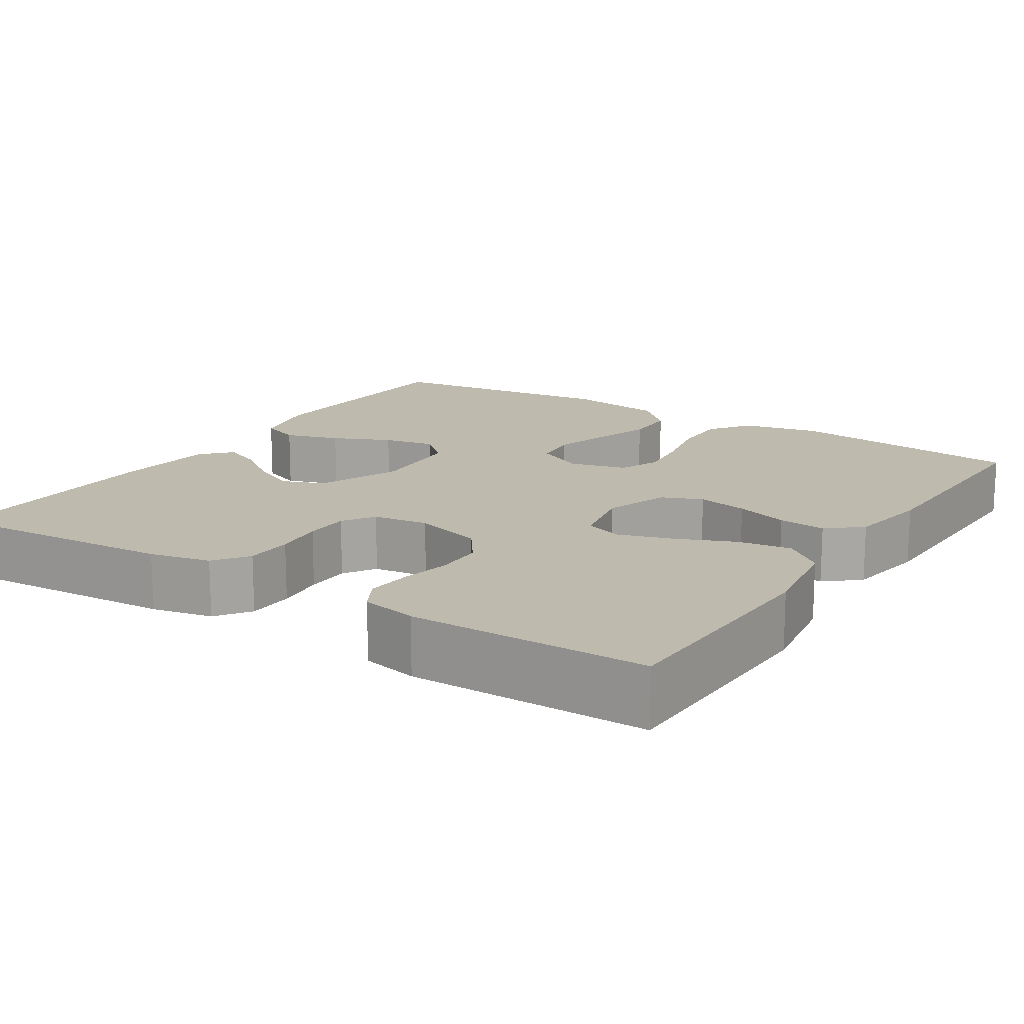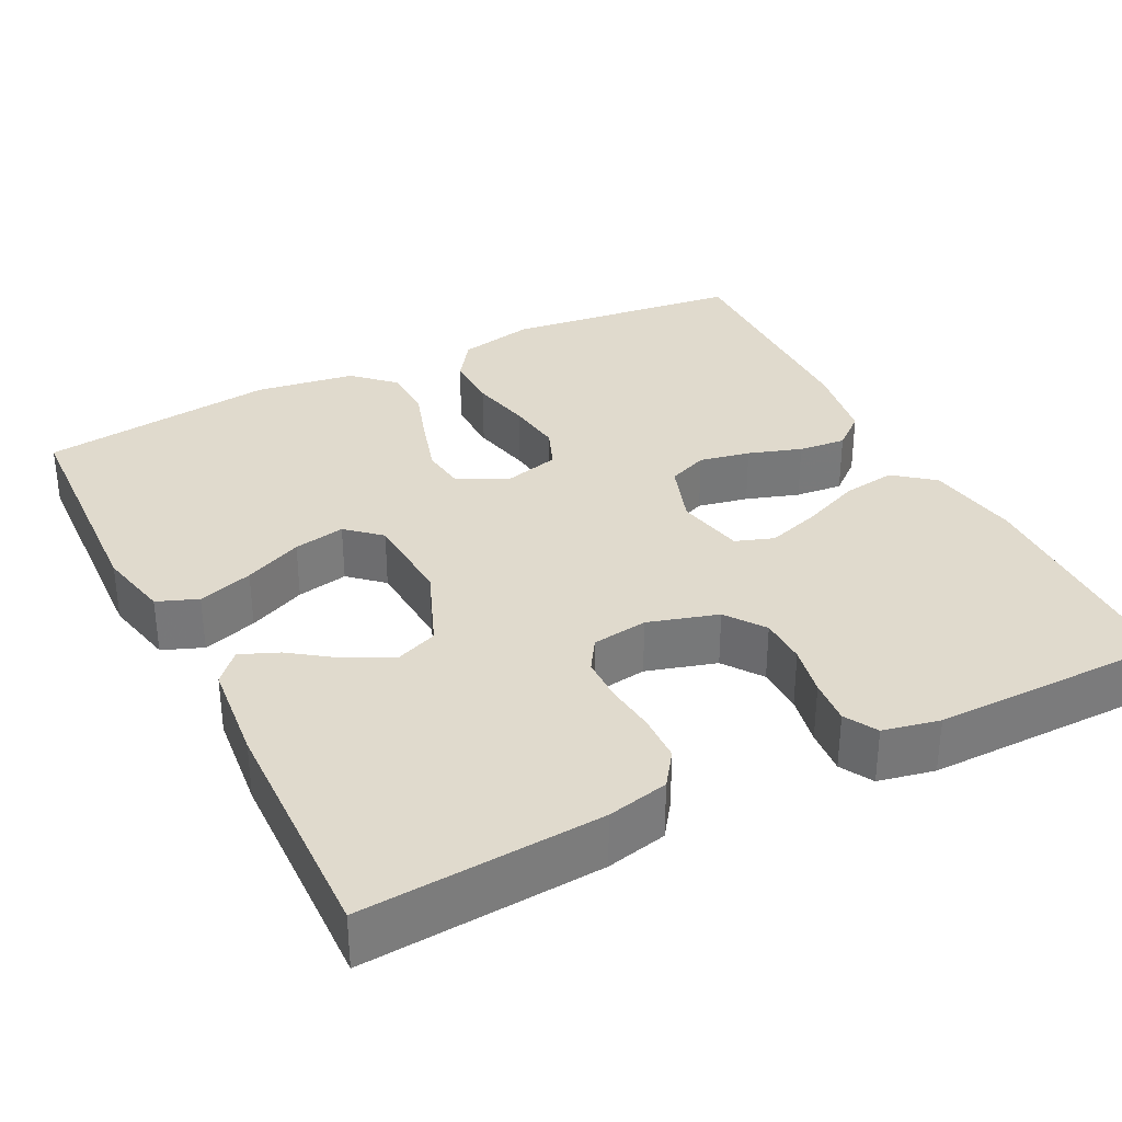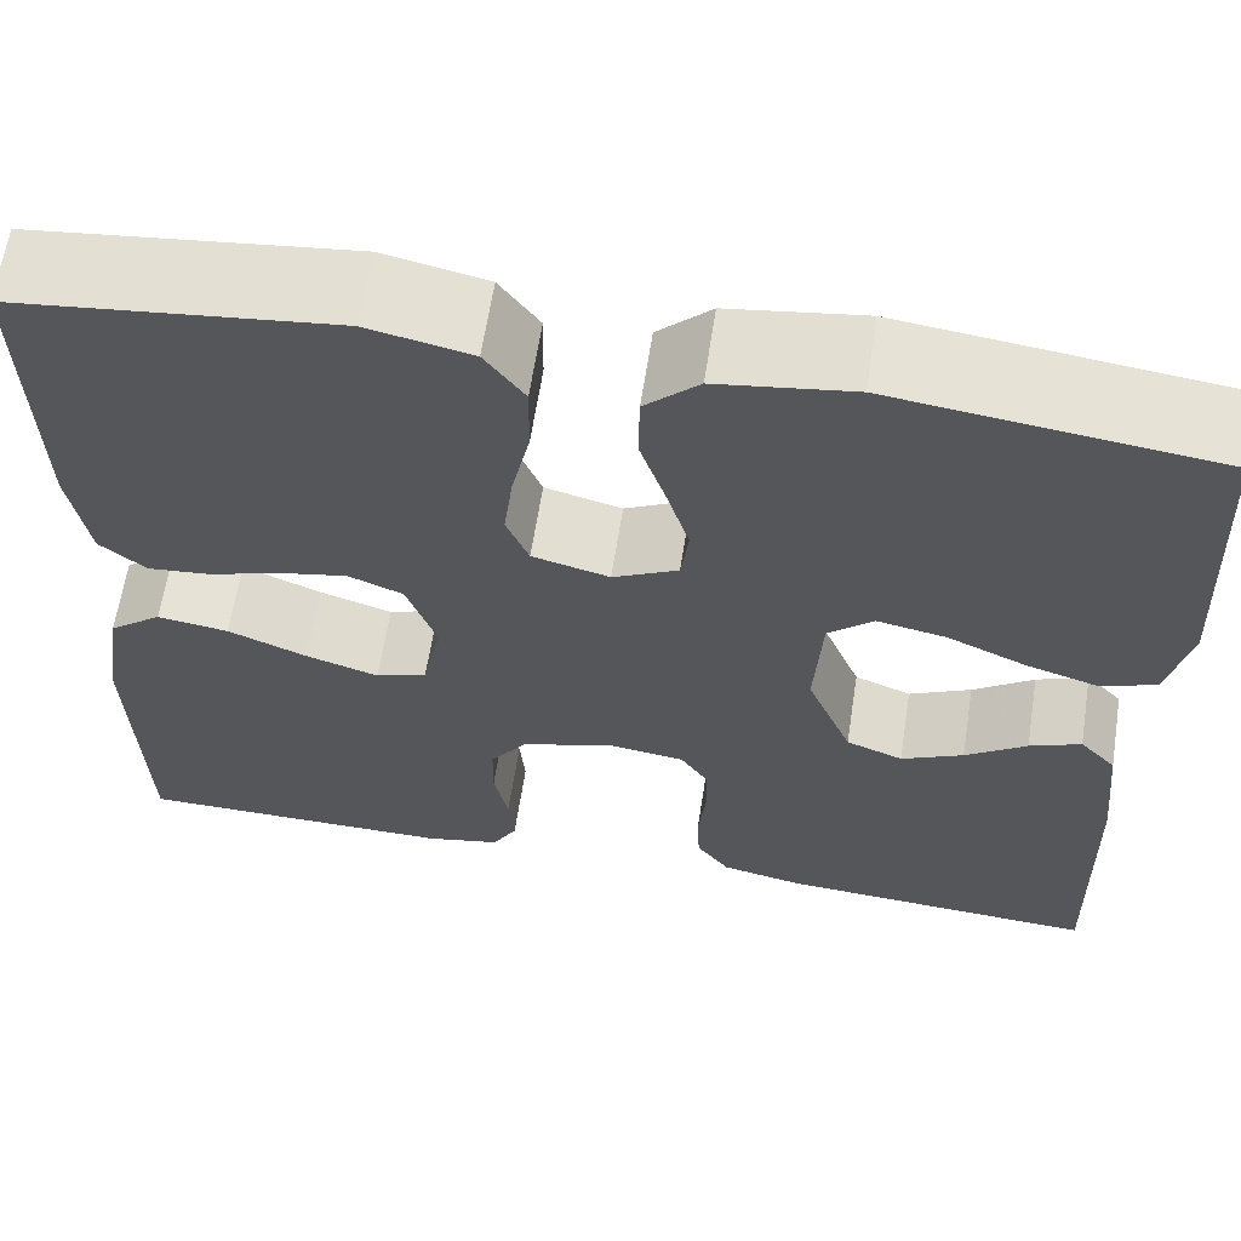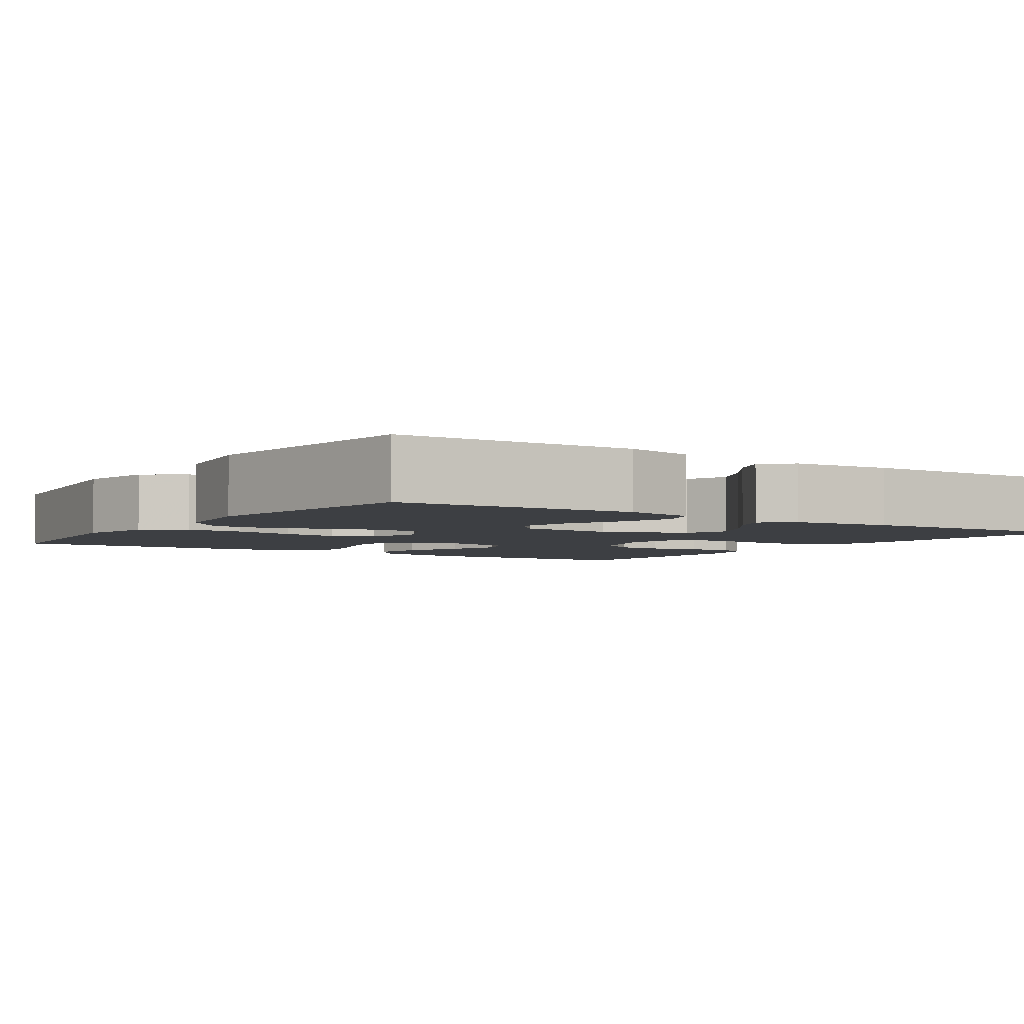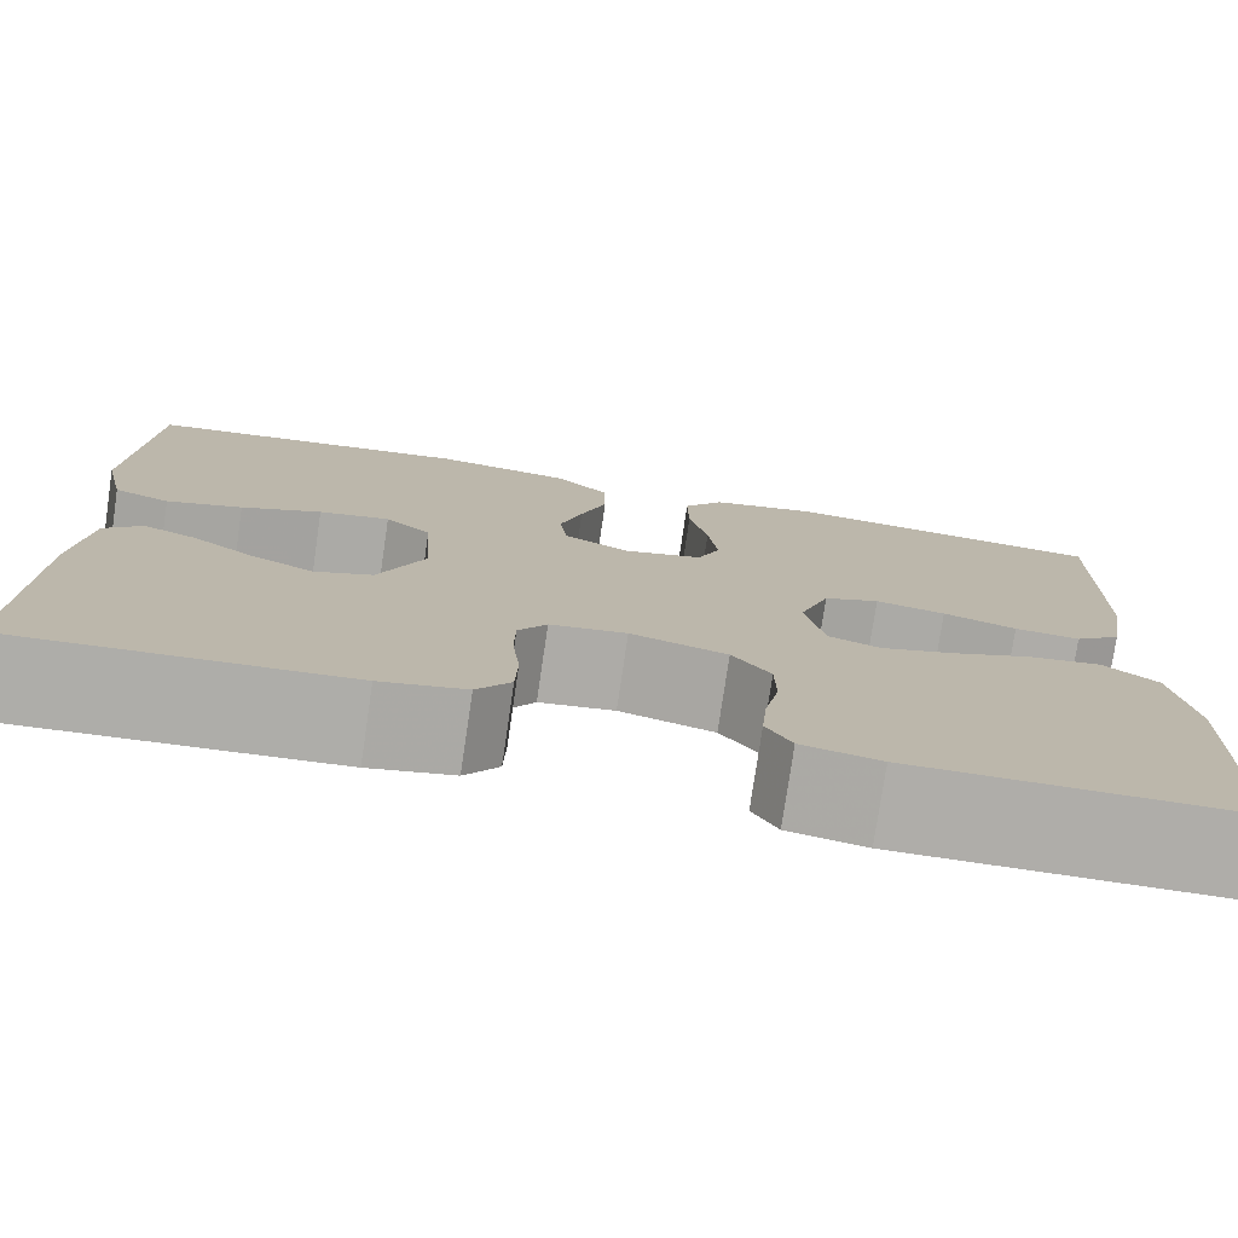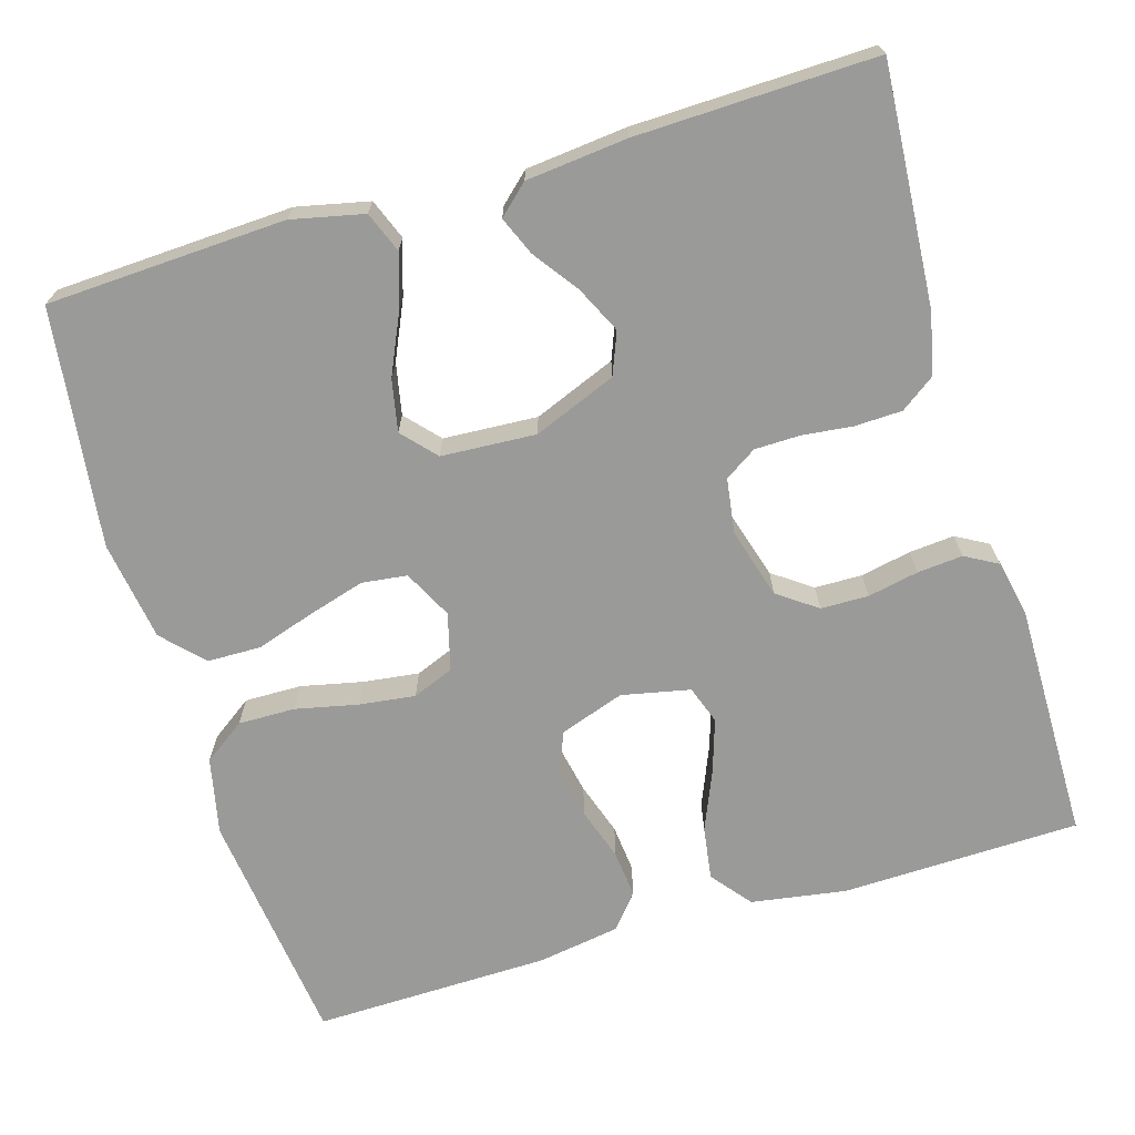
<metadata>
{"format":"obj","ext":"obj","renderer":"f3d","projection":"perspective","resolution":1024,"background":"white","views":[{"elev":15.7,"azim":-147.2,"up":"+Y"},{"elev":33.1,"azim":153.1,"up":"+Y"},{"elev":63.3,"azim":8.8,"up":"+Z"},{"elev":-3.8,"azim":56.2,"up":"+Y"},{"elev":-77.3,"azim":171.6,"up":"+Z"},{"elev":-69.2,"azim":106.6,"up":"+Y"}]}
</metadata>
<code>
v -0.5 0.07 -0.5
v -0.508 0.07 -0.2
v -0.489 0.07 -0.08
v -0.439 0.07 -0.04
v -0.372 0.07 -0.05
v -0.298 0.07 -0.081
v -0.23 0.07 -0.103
v -0.182 0.07 -0.086
v -0.164 0.07 0
v -0.192 0.07 0.081
v -0.243 0.07 0.102
v -0.307 0.07 0.089
v -0.374 0.07 0.067
v -0.434 0.07 0.061
v -0.477 0.07 0.097
v -0.494 0.07 0.2
v -0.5 0.07 0.5
v -0.2 0.07 0.536
v -0.103 0.07 0.515
v -0.066 0.07 0.463
v -0.067 0.07 0.391
v -0.084 0.07 0.313
v -0.093 0.07 0.242
v -0.072 0.07 0.19
v 0 0.07 0.171
v 0.061 0.07 0.202
v 0.068 0.07 0.259
v 0.047 0.07 0.33
v 0.023 0.07 0.404
v 0.024 0.07 0.471
v 0.074 0.07 0.519
v 0.2 0.07 0.538
v 0.5 0.07 0.5
v 0.514 0.07 0.2
v 0.494 0.07 0.109
v 0.443 0.07 0.089
v 0.374 0.07 0.111
v 0.301 0.07 0.144
v 0.236 0.07 0.157
v 0.194 0.07 0.119
v 0.187 0.07 0
v 0.229 0.07 -0.104
v 0.282 0.07 -0.125
v 0.34 0.07 -0.097
v 0.397 0.07 -0.056
v 0.445 0.07 -0.036
v 0.479 0.07 -0.073
v 0.492 0.07 -0.2
v 0.5 0.07 -0.5
v 0.2 0.07 -0.48
v 0.123 0.07 -0.463
v 0.092 0.07 -0.42
v 0.09 0.07 -0.36
v 0.097 0.07 -0.297
v 0.096 0.07 -0.24
v 0.07 0.07 -0.2
v 0 0.07 -0.19
v -0.088 0.07 -0.216
v -0.123 0.07 -0.265
v -0.124 0.07 -0.325
v -0.111 0.07 -0.389
v -0.106 0.07 -0.446
v -0.129 0.07 -0.487
v -0.2 0.07 -0.502
v -0.5 0 -0.5
v -0.508 0 -0.2
v -0.489 0 -0.08
v -0.439 0 -0.04
v -0.372 0 -0.05
v -0.298 0 -0.081
v -0.23 0 -0.103
v -0.182 0 -0.086
v -0.164 0 0
v -0.192 0 0.081
v -0.243 0 0.102
v -0.307 0 0.089
v -0.374 0 0.067
v -0.434 0 0.061
v -0.477 0 0.097
v -0.494 0 0.2
v -0.5 0 0.5
v -0.2 0 0.536
v -0.103 0 0.515
v -0.066 0 0.463
v -0.067 0 0.391
v -0.084 0 0.313
v -0.093 0 0.242
v -0.072 0 0.19
v 0 0 0.171
v 0.061 0 0.202
v 0.068 0 0.259
v 0.047 0 0.33
v 0.023 0 0.404
v 0.024 0 0.471
v 0.074 0 0.519
v 0.2 0 0.538
v 0.5 0 0.5
v 0.514 0 0.2
v 0.494 0 0.109
v 0.443 0 0.089
v 0.374 0 0.111
v 0.301 0 0.144
v 0.236 0 0.157
v 0.194 0 0.119
v 0.187 0 0
v 0.229 0 -0.104
v 0.282 0 -0.125
v 0.34 0 -0.097
v 0.397 0 -0.056
v 0.445 0 -0.036
v 0.479 0 -0.073
v 0.492 0 -0.2
v 0.5 0 -0.5
v 0.2 0 -0.48
v 0.123 0 -0.463
v 0.092 0 -0.42
v 0.09 0 -0.36
v 0.097 0 -0.297
v 0.096 0 -0.24
v 0.07 0 -0.2
v 0 0 -0.19
v -0.088 0 -0.216
v -0.123 0 -0.265
v -0.124 0 -0.325
v -0.111 0 -0.389
v -0.106 0 -0.446
v -0.129 0 -0.487
v -0.2 0 -0.502
f 4 5 6
f 3 4 6
f 2 3 6
f 1 2 6
f 64 1 6
f 63 64 6
f 62 63 6
f 61 62 6
f 60 61 6
f 59 60 6 7
f 58 59 7 8
f 57 58 8 9
f 56 57 9 10
f 52 53 54
f 51 52 54
f 50 51 54
f 49 50 54
f 48 49 54
f 47 48 54
f 46 47 54
f 45 46 54
f 44 45 54
f 43 44 54 55
f 42 43 55 56
f 36 37 38
f 35 36 38
f 34 35 38
f 33 34 38
f 32 33 38
f 31 32 38
f 30 31 38
f 29 30 38
f 28 29 38
f 27 28 38 39
f 26 27 39 40
f 20 21 22
f 19 20 22
f 18 19 22
f 17 18 22
f 16 17 22
f 15 16 22
f 14 15 22
f 13 14 22
f 12 13 22
f 11 12 22 23
f 10 11 23 24
f 10 24 25
f 56 10 25
f 42 56 25
f 41 42 25
f 25 26 40 41
f 70 69 68
f 70 68 67
f 70 67 66
f 70 66 65
f 70 65 128
f 70 128 127
f 70 127 126
f 70 126 125
f 70 125 124
f 71 70 124 123
f 72 71 123 122
f 73 72 122 121
f 74 73 121 120
f 118 117 116
f 118 116 115
f 118 115 114
f 118 114 113
f 118 113 112
f 118 112 111
f 118 111 110
f 118 110 109
f 118 109 108
f 119 118 108 107
f 120 119 107 106
f 102 101 100
f 102 100 99
f 102 99 98
f 102 98 97
f 102 97 96
f 102 96 95
f 102 95 94
f 102 94 93
f 102 93 92
f 103 102 92 91
f 104 103 91 90
f 86 85 84
f 86 84 83
f 86 83 82
f 86 82 81
f 86 81 80
f 86 80 79
f 86 79 78
f 86 78 77
f 86 77 76
f 87 86 76 75
f 88 87 75 74
f 89 88 74
f 89 74 120
f 89 120 106
f 89 106 105
f 105 104 90 89
f 1 65 66 2
f 2 66 67 3
f 3 67 68 4
f 4 68 69 5
f 5 69 70 6
f 6 70 71 7
f 7 71 72 8
f 8 72 73 9
f 9 73 74 10
f 10 74 75 11
f 11 75 76 12
f 12 76 77 13
f 13 77 78 14
f 14 78 79 15
f 15 79 80 16
f 16 80 81 17
f 17 81 82 18
f 18 82 83 19
f 19 83 84 20
f 20 84 85 21
f 21 85 86 22
f 22 86 87 23
f 23 87 88 24
f 24 88 89 25
f 25 89 90 26
f 26 90 91 27
f 27 91 92 28
f 28 92 93 29
f 29 93 94 30
f 30 94 95 31
f 31 95 96 32
f 32 96 97 33
f 33 97 98 34
f 34 98 99 35
f 35 99 100 36
f 36 100 101 37
f 37 101 102 38
f 38 102 103 39
f 39 103 104 40
f 40 104 105 41
f 41 105 106 42
f 42 106 107 43
f 43 107 108 44
f 44 108 109 45
f 45 109 110 46
f 46 110 111 47
f 47 111 112 48
f 48 112 113 49
f 49 113 114 50
f 50 114 115 51
f 51 115 116 52
f 52 116 117 53
f 53 117 118 54
f 54 118 119 55
f 55 119 120 56
f 56 120 121 57
f 57 121 122 58
f 58 122 123 59
f 59 123 124 60
f 60 124 125 61
f 61 125 126 62
f 62 126 127 63
f 63 127 128 64
f 64 128 65 1

</code>
